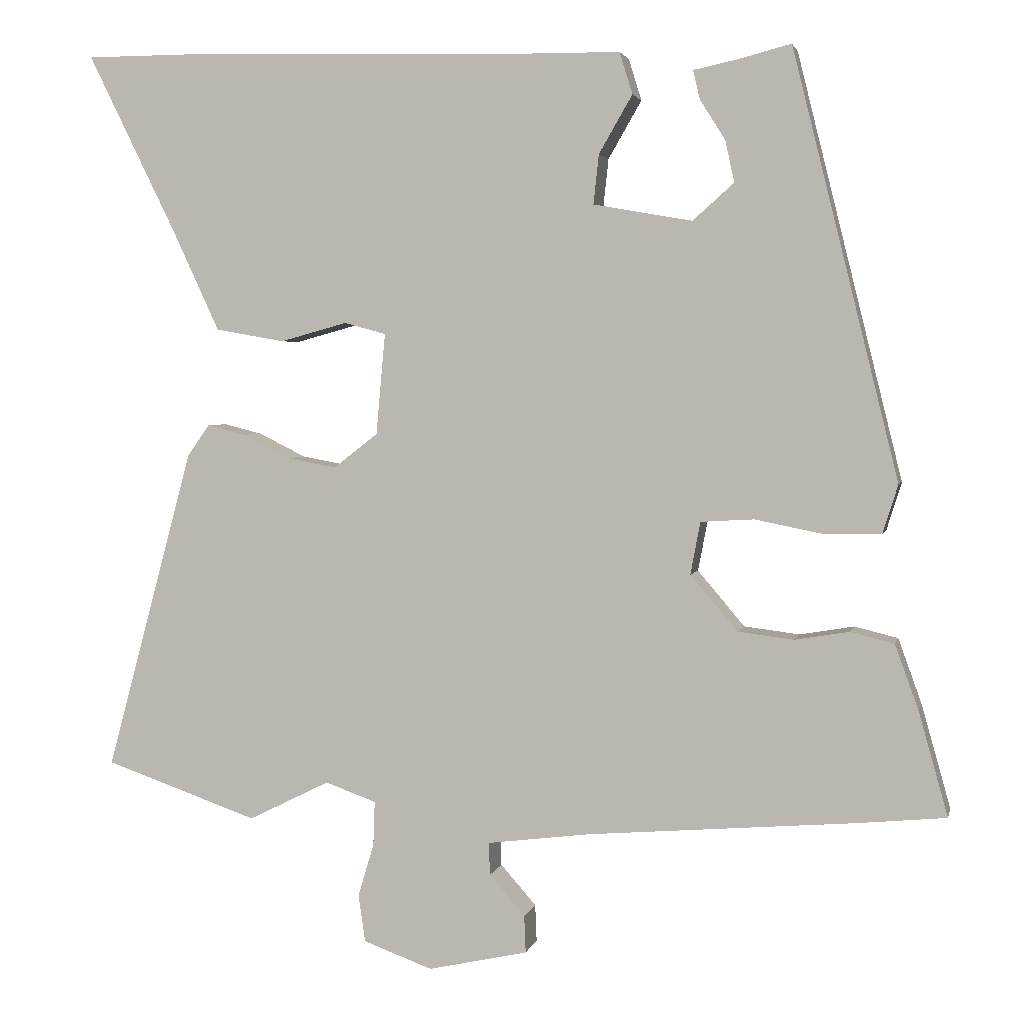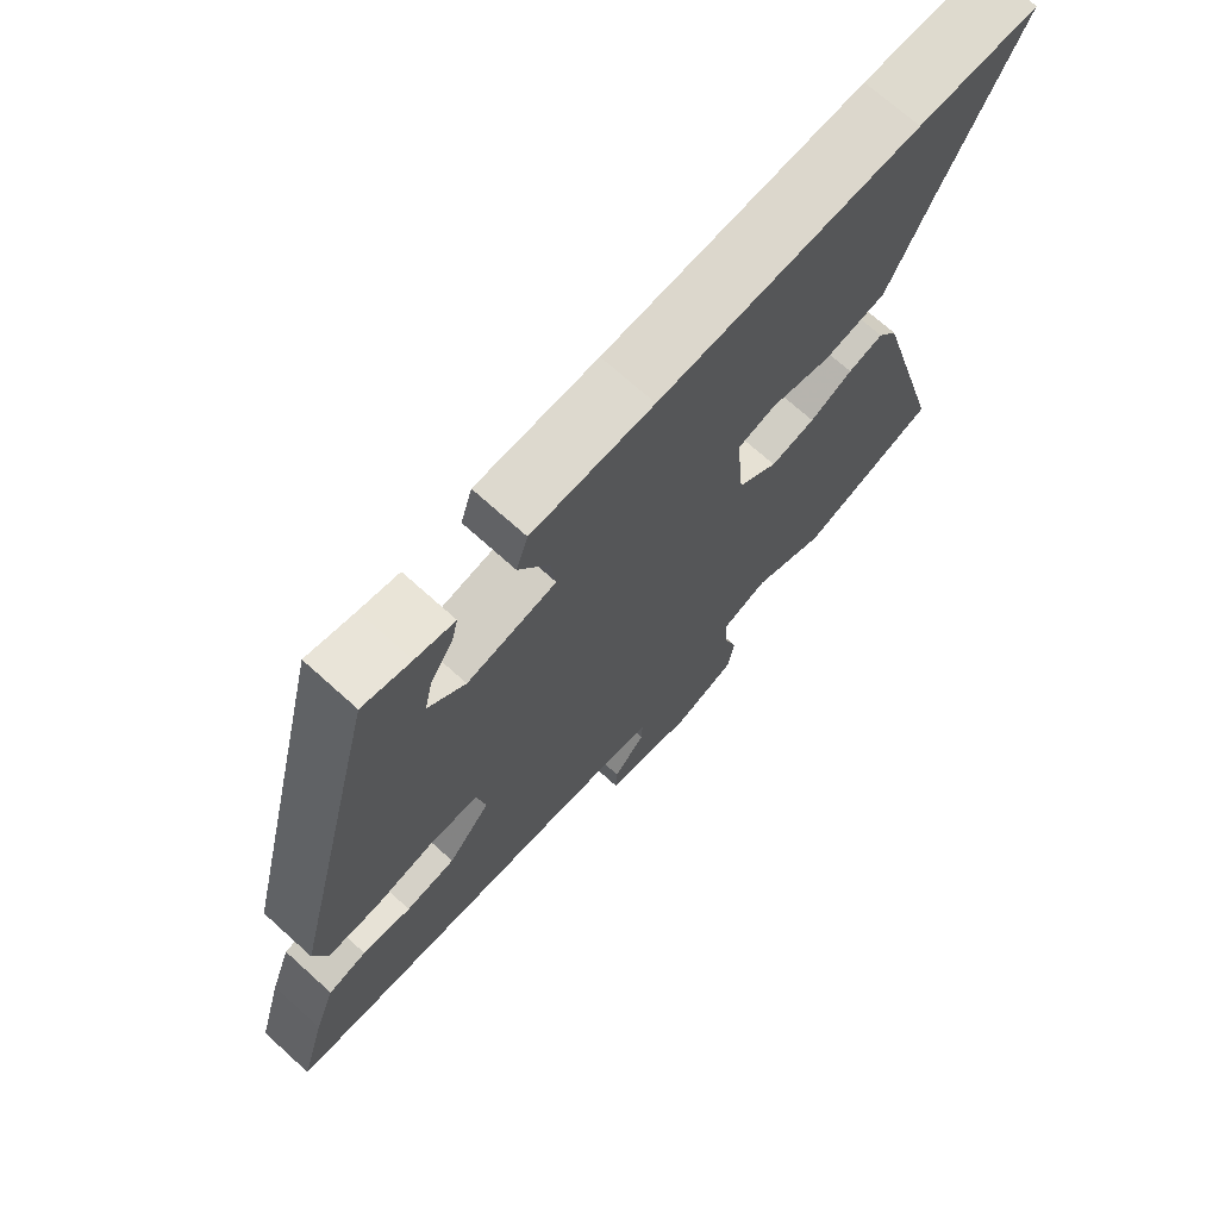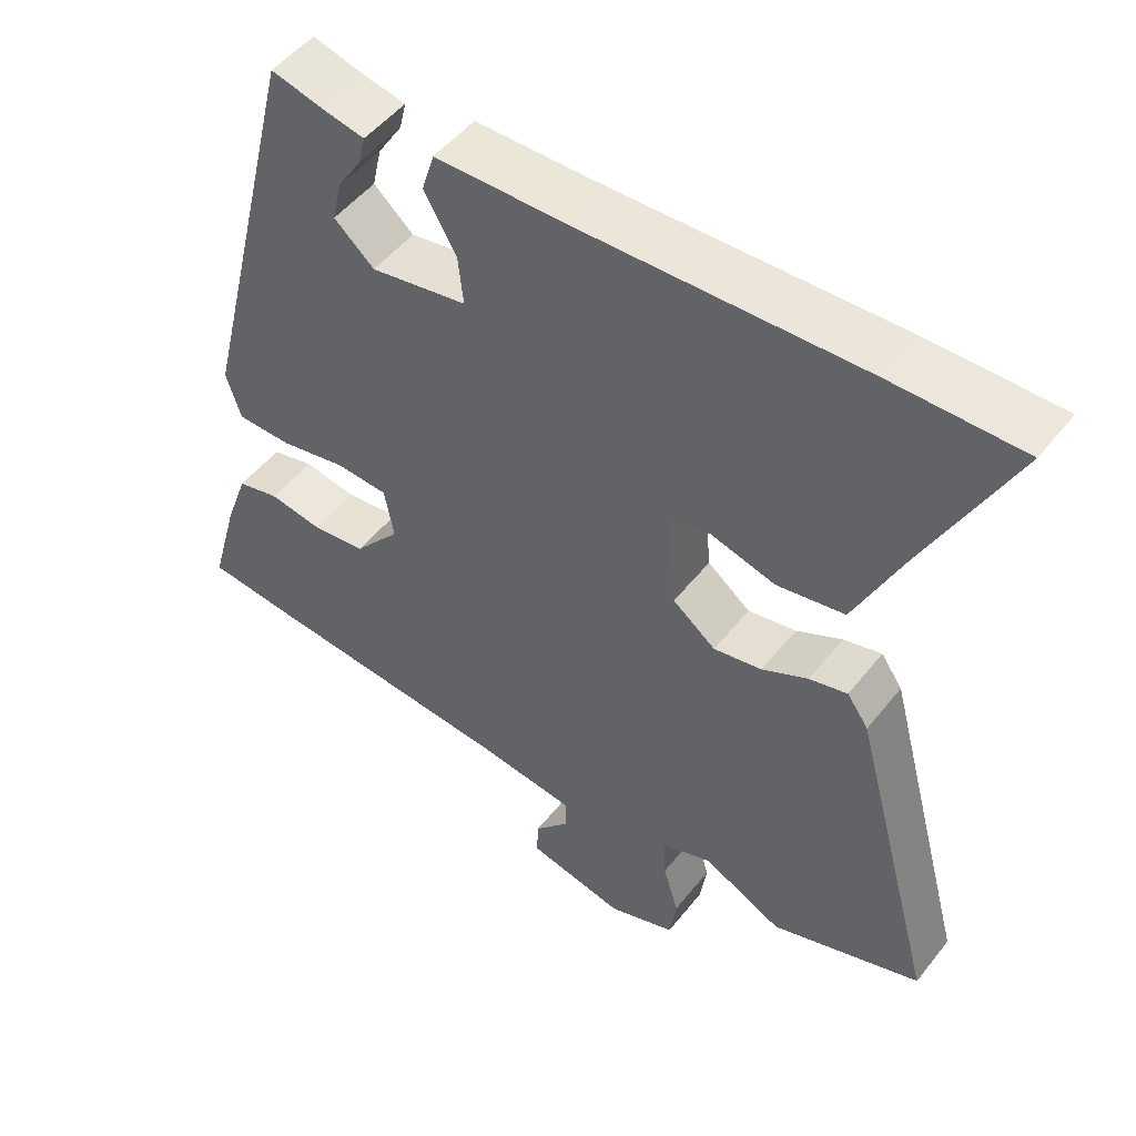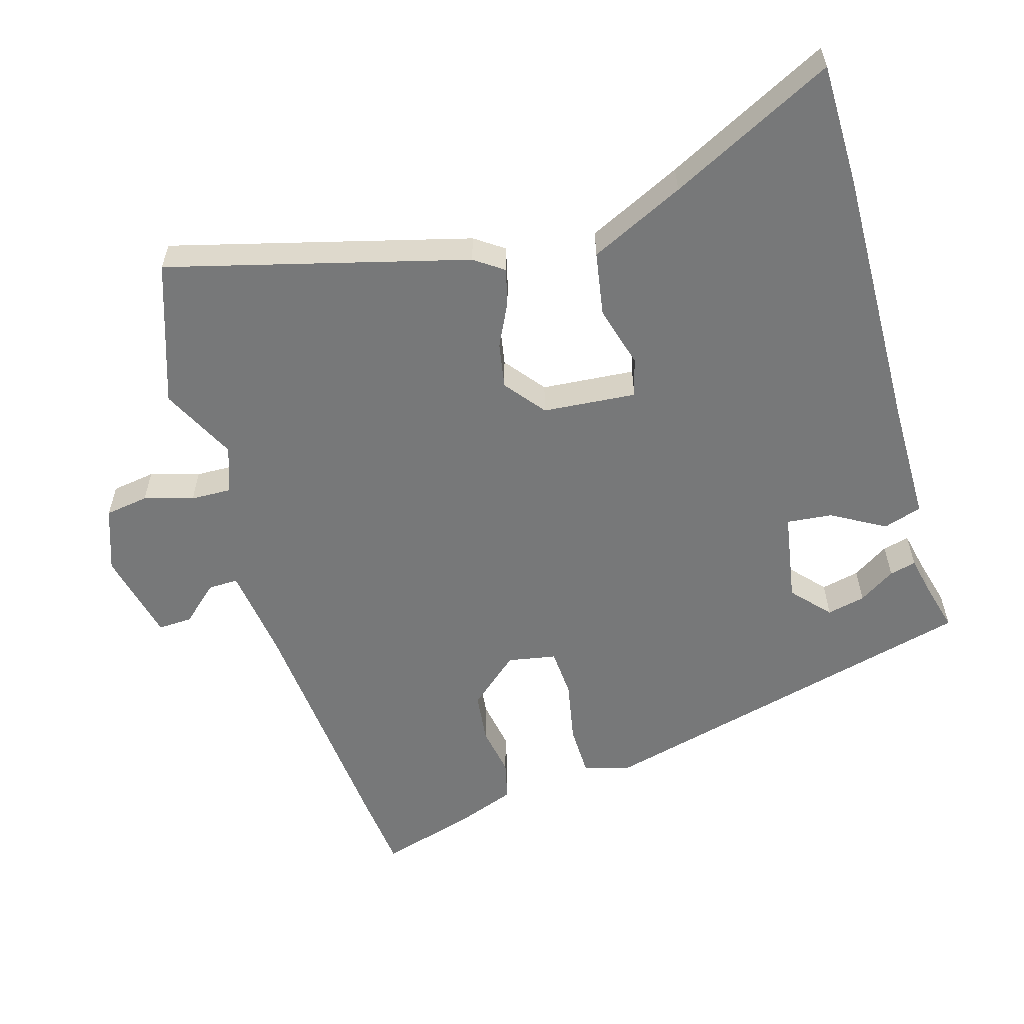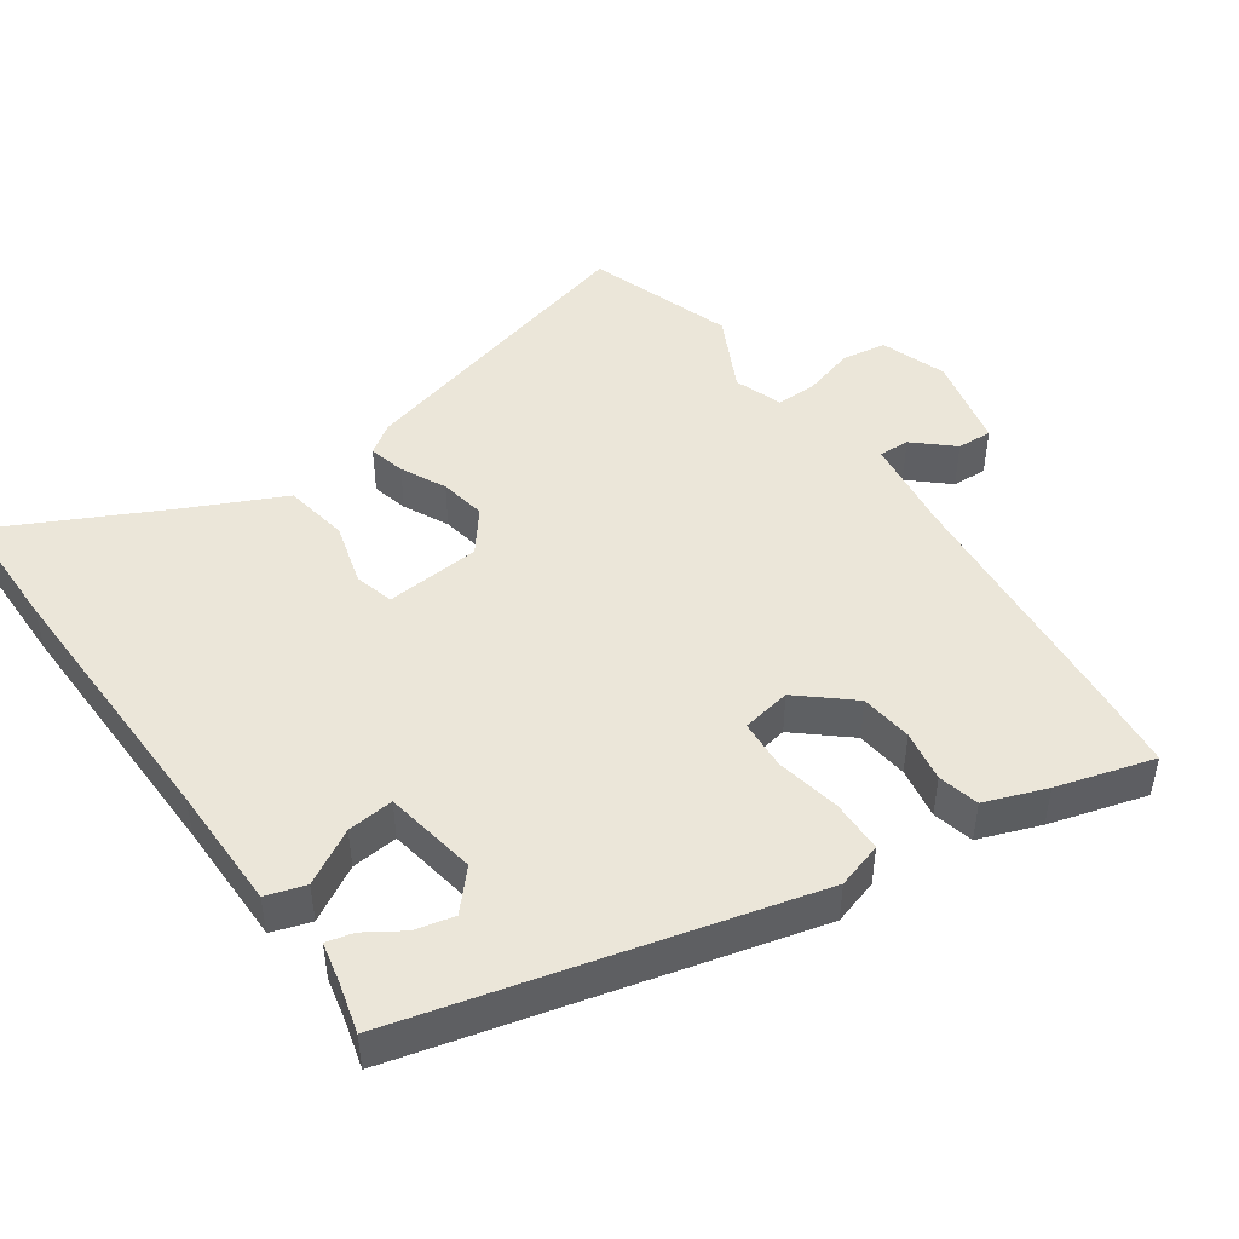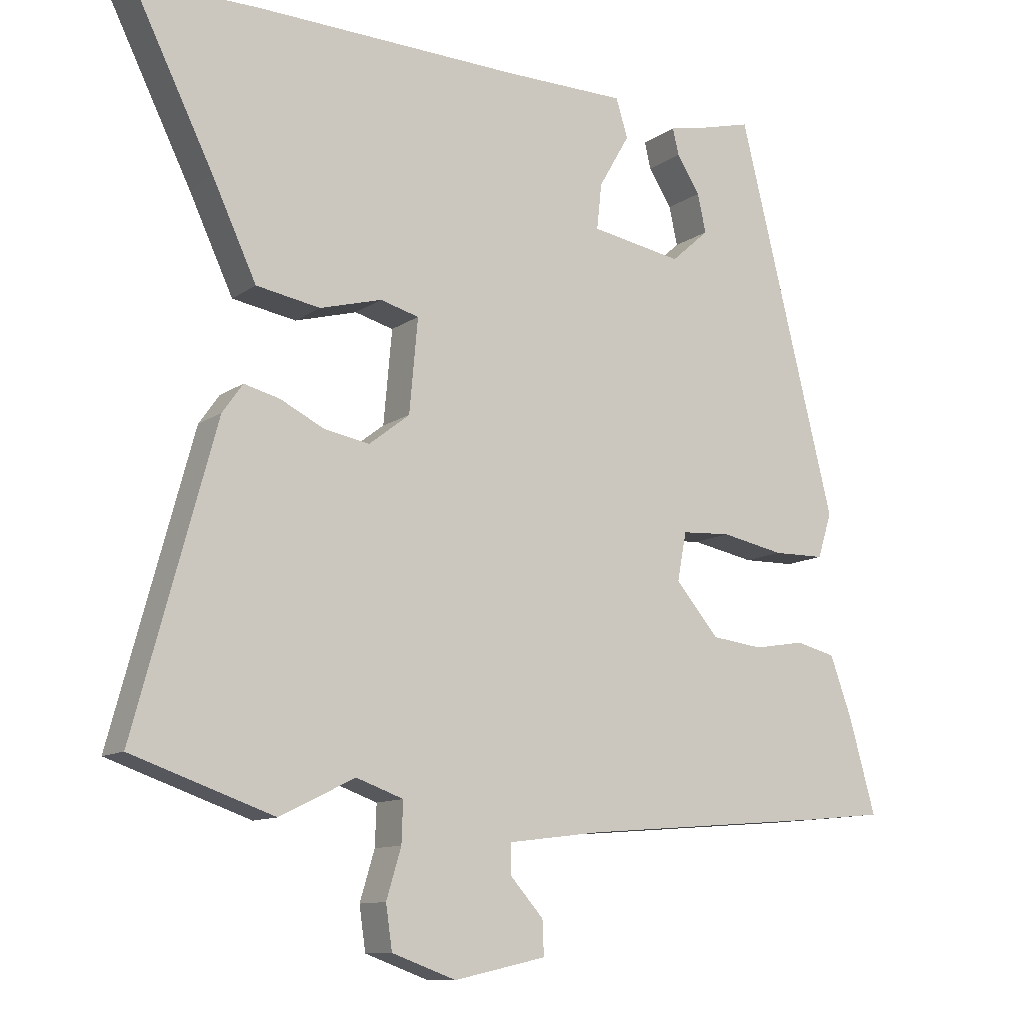
<metadata>
{"format":"obj","ext":"obj","renderer":"f3d","projection":"perspective","resolution":1024,"background":"white","views":[{"elev":3.0,"azim":12.6,"up":"+Z"},{"elev":71.1,"azim":132.0,"up":"+Z"},{"elev":50.3,"azim":-143.1,"up":"+Z"},{"elev":-57.4,"azim":-73.3,"up":"+Y"},{"elev":46.9,"azim":55.4,"up":"+Y"},{"elev":-11.0,"azim":-31.5,"up":"+Z"}]}
</metadata>
<code>
v -0.402 0.07 -0.534
v -0.604 0.07 -0.464
v -0.489 0.07 -0.04
v -0.46 0.07 0.001
v -0.409 0.07 -0.012
v -0.347 0.07 -0.043
v -0.282 0.07 -0.055
v -0.224 0.07 -0.01
v -0.212 0.07 0.123
v -0.267 0.07 0.138
v -0.355 0.07 0.114
v -0.446 0.07 0.13
v -0.509 0.07 0.265
v -0.625 0.07 0.5
v -0.45 0.07 0.5
v -0.072 0.07 0.488
v 0.104 0.07 0.486
v 0.121 0.07 0.431
v 0.077 0.07 0.355
v 0.07 0.07 0.29
v 0.2 0.07 0.267
v 0.254 0.07 0.315
v 0.242 0.07 0.37
v 0.209 0.07 0.422
v 0.2 0.07 0.46
v 0.257 0.07 0.472
v 0.327 0.07 0.49
v 0.466 0.07 -0.071
v 0.446 0.07 -0.135
v 0.372 0.07 -0.136
v 0.282 0.07 -0.118
v 0.212 0.07 -0.122
v 0.199 0.07 -0.191
v 0.261 0.07 -0.264
v 0.334 0.07 -0.273
v 0.406 0.07 -0.261
v 0.463 0.07 -0.275
v 0.494 0.07 -0.361
v 0.532 0.07 -0.497
v 0.419 0.07 -0.508
v 0.064 0.07 -0.537
v -0.07 0.07 -0.554
v -0.069 0.07 -0.597
v -0.022 0.07 -0.65
v -0.02 0.07 -0.699
v -0.151 0.07 -0.728
v -0.242 0.07 -0.695
v -0.251 0.07 -0.633
v -0.23 0.07 -0.563
v -0.228 0.07 -0.505
v -0.295 0.07 -0.481
v -0.402 0 -0.534
v -0.604 0 -0.464
v -0.489 0 -0.04
v -0.46 0 0.001
v -0.409 0 -0.012
v -0.347 0 -0.043
v -0.282 0 -0.055
v -0.224 0 -0.01
v -0.212 0 0.123
v -0.267 0 0.138
v -0.355 0 0.114
v -0.446 0 0.13
v -0.509 0 0.265
v -0.625 0 0.5
v -0.45 0 0.5
v -0.072 0 0.488
v 0.104 0 0.486
v 0.121 0 0.431
v 0.077 0 0.355
v 0.07 0 0.29
v 0.2 0 0.267
v 0.254 0 0.315
v 0.242 0 0.37
v 0.209 0 0.422
v 0.2 0 0.46
v 0.257 0 0.472
v 0.327 0 0.49
v 0.466 0 -0.071
v 0.446 0 -0.135
v 0.372 0 -0.136
v 0.282 0 -0.118
v 0.212 0 -0.122
v 0.199 0 -0.191
v 0.261 0 -0.264
v 0.334 0 -0.273
v 0.406 0 -0.261
v 0.463 0 -0.275
v 0.494 0 -0.361
v 0.532 0 -0.497
v 0.419 0 -0.508
v 0.064 0 -0.537
v -0.07 0 -0.554
v -0.069 0 -0.597
v -0.022 0 -0.65
v -0.02 0 -0.699
v -0.151 0 -0.728
v -0.242 0 -0.695
v -0.251 0 -0.633
v -0.23 0 -0.563
v -0.228 0 -0.505
v -0.295 0 -0.481
f 46 47 48 49
f 46 49 50
f 43 44 45 46
f 42 43 46 50
f 41 42 50 51
f 39 40 41 51
f 35 36 37 38
f 34 35 38 39
f 28 29 30 31
f 26 27 28 31
f 23 24 25 26
f 22 23 26
f 22 26 31
f 21 22 31 32
f 16 17 18 19
f 16 19 20
f 13 14 15 16
f 13 16 20
f 10 11 12 13
f 9 10 13 20
f 8 9 20 21
f 3 4 5 6
f 3 6 7
f 51 1 2 3
f 34 39 51 3
f 8 21 32 33
f 7 8 33 34
f 3 7 34
f 100 99 98 97
f 101 100 97
f 97 96 95 94
f 101 97 94 93
f 102 101 93 92
f 102 92 91 90
f 89 88 87 86
f 90 89 86 85
f 82 81 80 79
f 82 79 78 77
f 77 76 75 74
f 77 74 73
f 82 77 73
f 83 82 73 72
f 70 69 68 67
f 71 70 67
f 67 66 65 64
f 71 67 64
f 64 63 62 61
f 71 64 61 60
f 72 71 60 59
f 57 56 55 54
f 58 57 54
f 54 53 52 102
f 54 102 90 85
f 84 83 72 59
f 85 84 59 58
f 85 58 54
f 1 52 53 2
f 2 53 54 3
f 3 54 55 4
f 4 55 56 5
f 5 56 57 6
f 6 57 58 7
f 7 58 59 8
f 8 59 60 9
f 9 60 61 10
f 10 61 62 11
f 11 62 63 12
f 12 63 64 13
f 13 64 65 14
f 14 65 66 15
f 15 66 67 16
f 16 67 68 17
f 17 68 69 18
f 18 69 70 19
f 19 70 71 20
f 20 71 72 21
f 21 72 73 22
f 22 73 74 23
f 23 74 75 24
f 24 75 76 25
f 25 76 77 26
f 26 77 78 27
f 27 78 79 28
f 28 79 80 29
f 29 80 81 30
f 30 81 82 31
f 31 82 83 32
f 32 83 84 33
f 33 84 85 34
f 34 85 86 35
f 35 86 87 36
f 36 87 88 37
f 37 88 89 38
f 38 89 90 39
f 39 90 91 40
f 40 91 92 41
f 41 92 93 42
f 42 93 94 43
f 43 94 95 44
f 44 95 96 45
f 45 96 97 46
f 46 97 98 47
f 47 98 99 48
f 48 99 100 49
f 49 100 101 50
f 50 101 102 51
f 51 102 52 1

</code>
